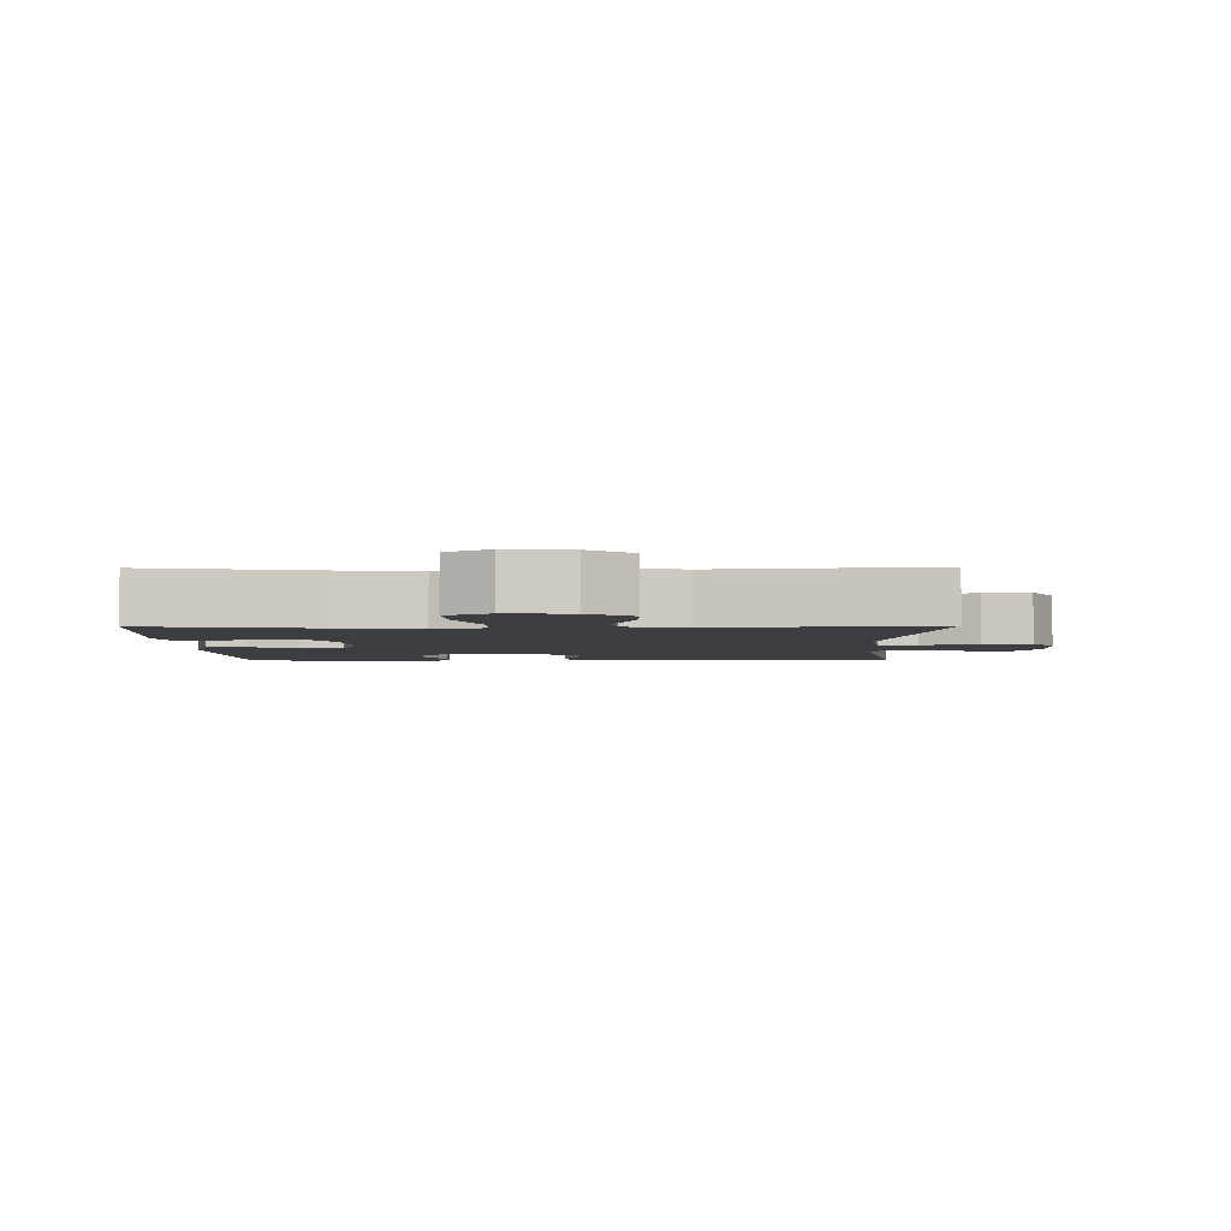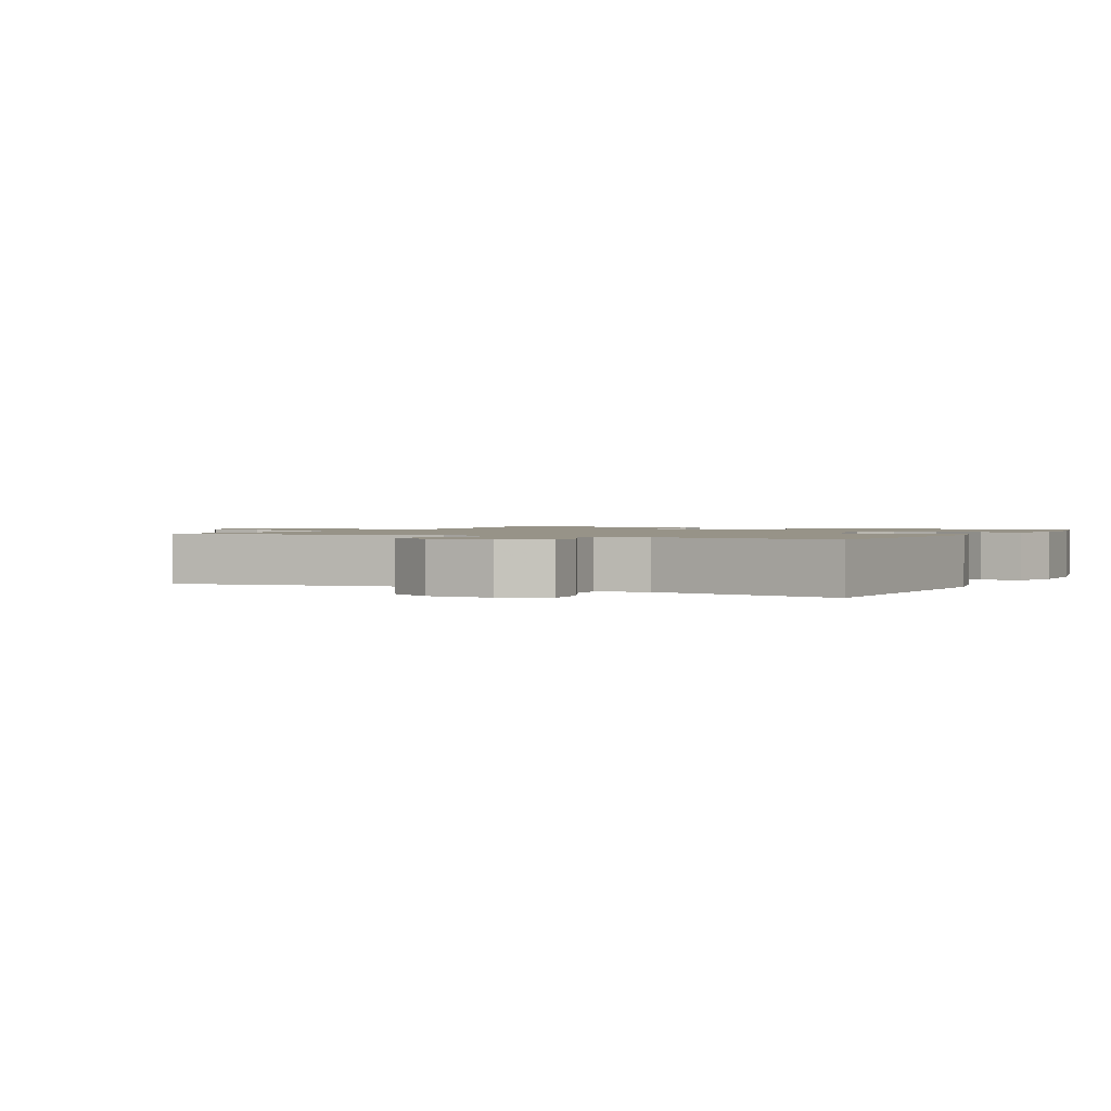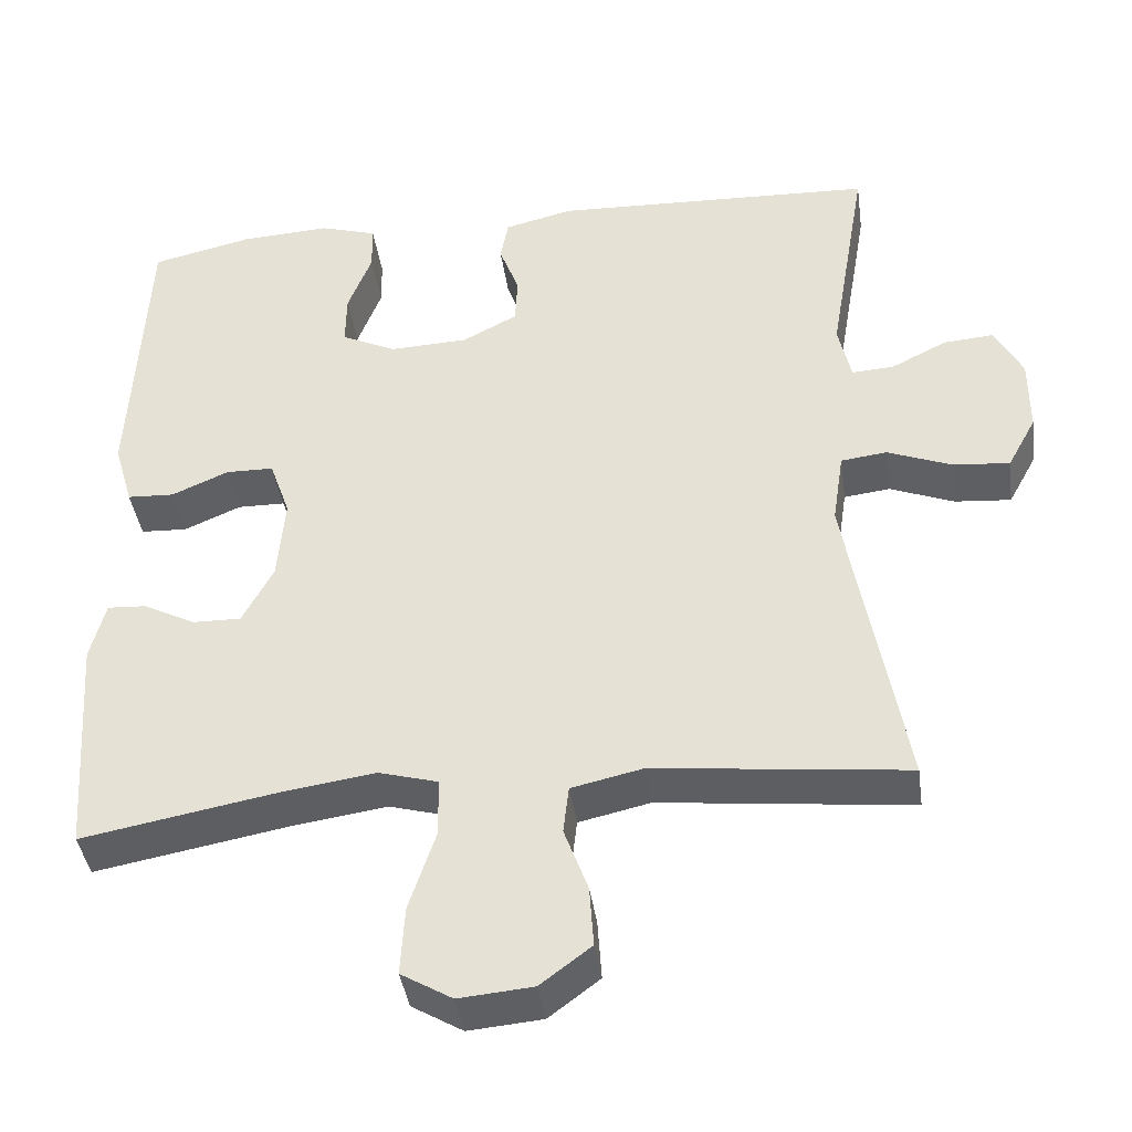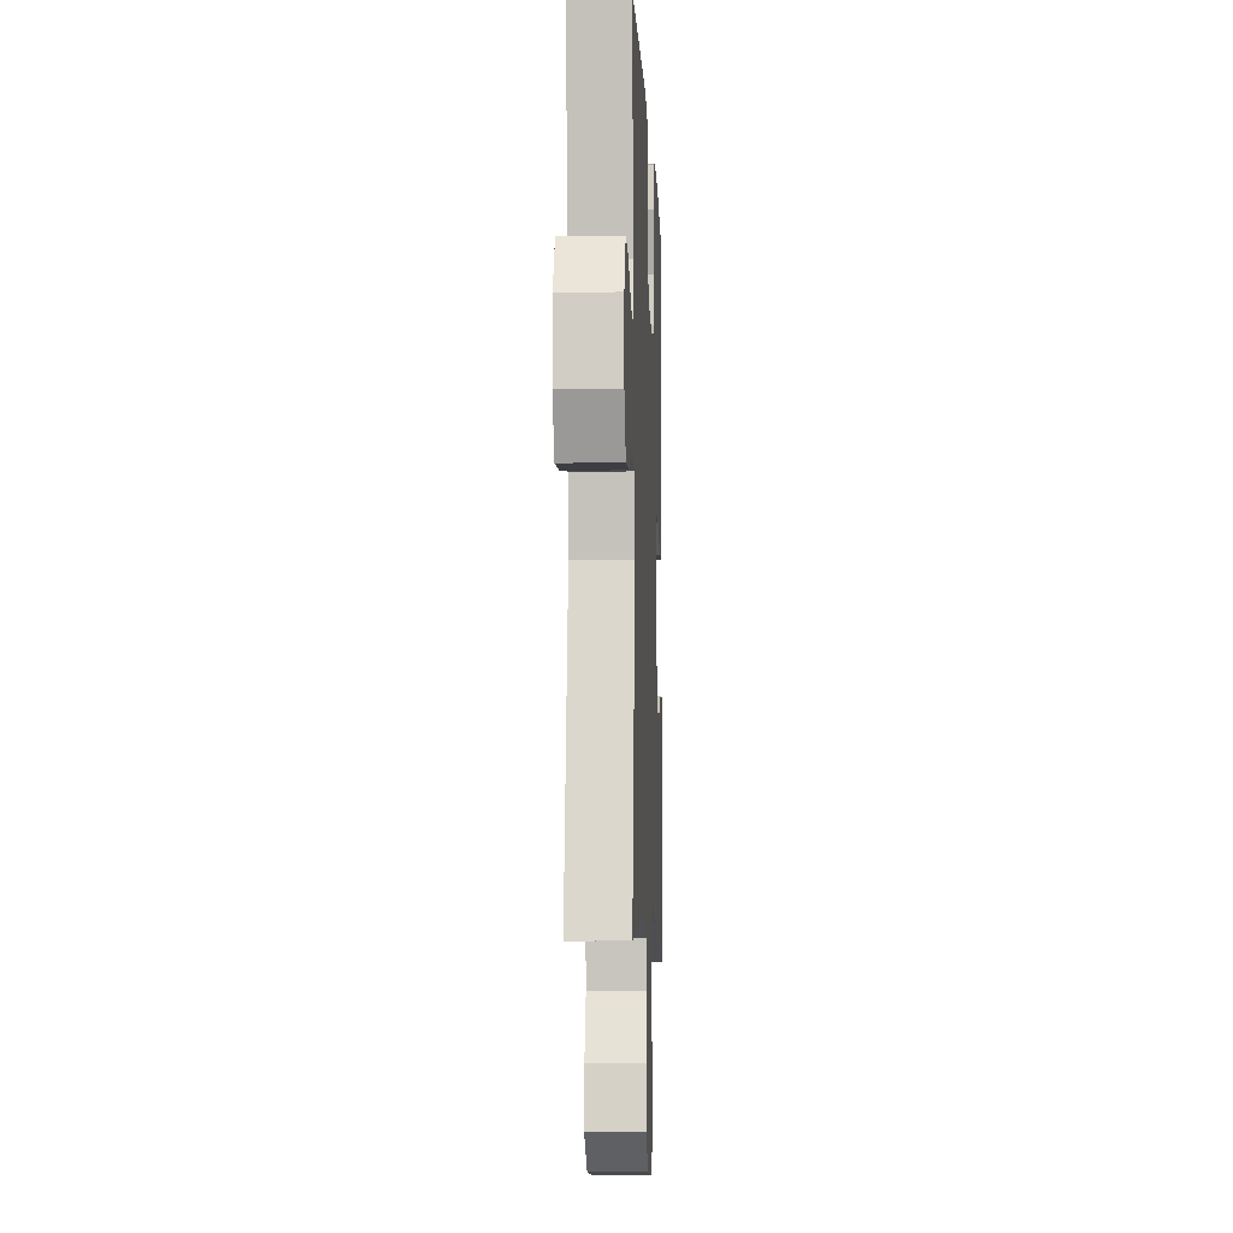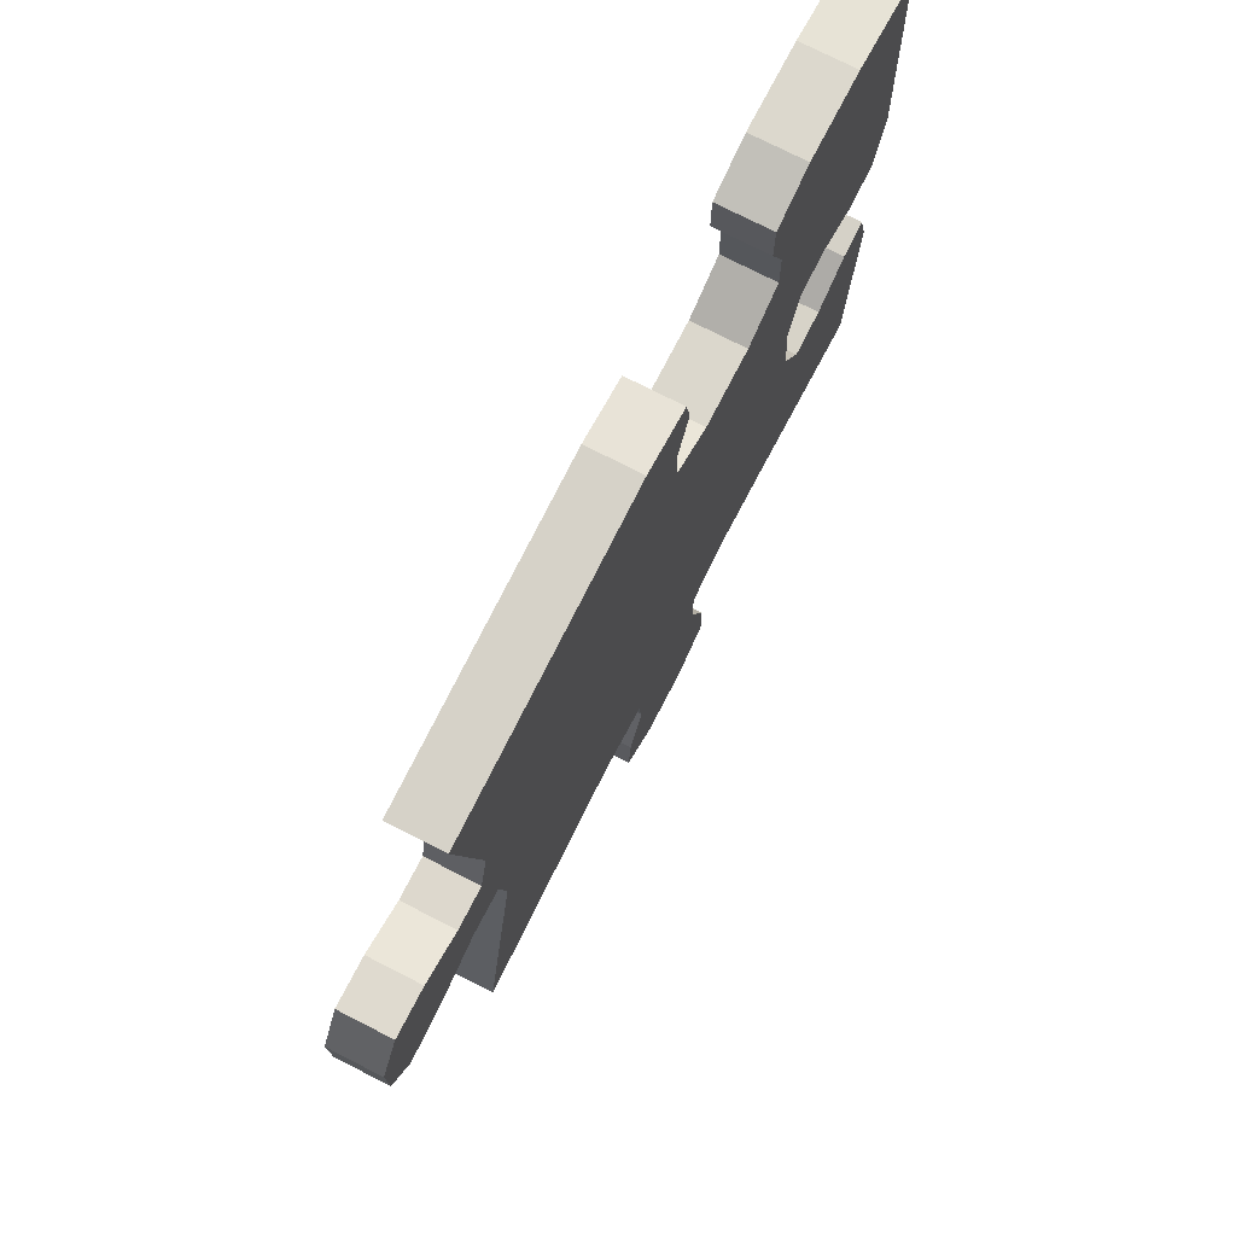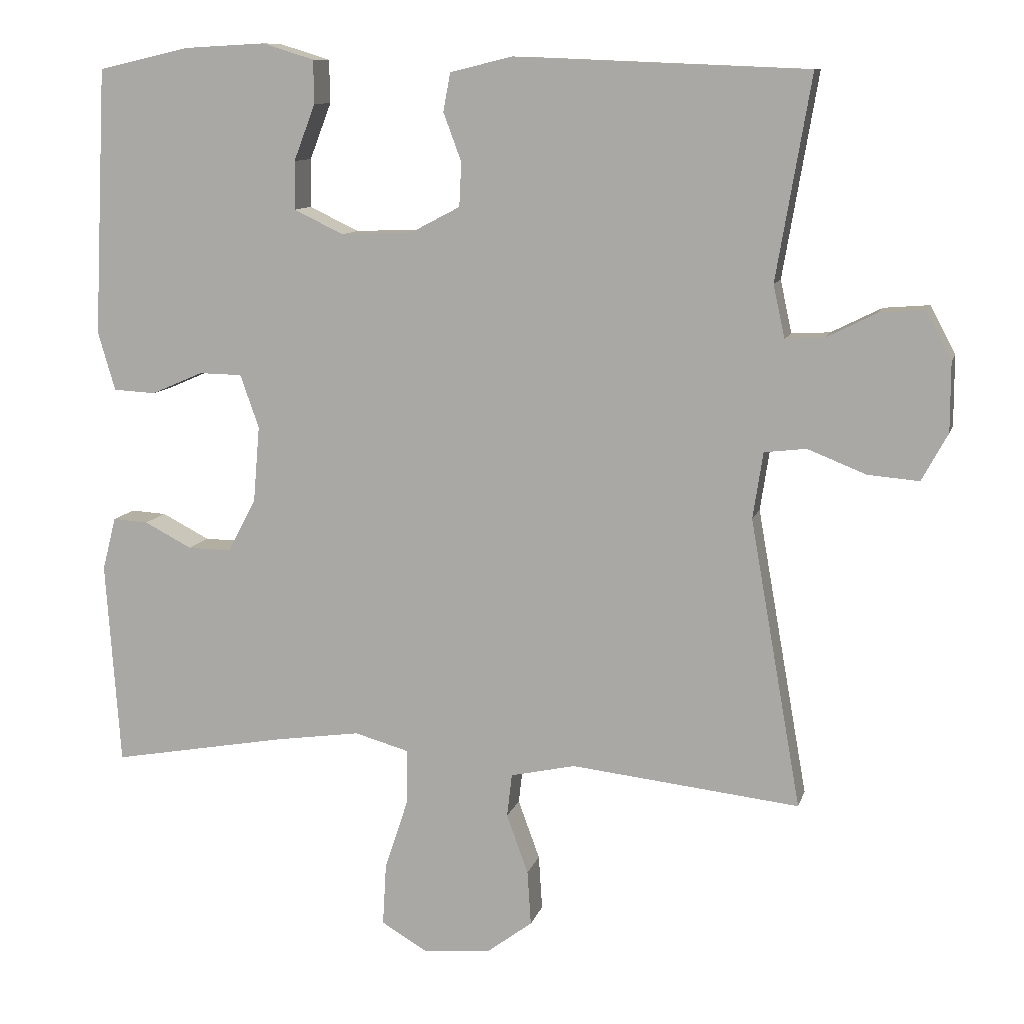
<metadata>
{"format":"obj","ext":"obj","renderer":"f3d","projection":"perspective","resolution":1024,"background":"white","views":[{"elev":-3.3,"azim":-179.1,"up":"+Y"},{"elev":1.4,"azim":-62.2,"up":"+Y"},{"elev":-40.5,"azim":-172.0,"up":"+Z"},{"elev":-7.9,"azim":-87.4,"up":"+Z"},{"elev":75.4,"azim":-63.0,"up":"+Z"},{"elev":10.4,"azim":-166.0,"up":"+Z"}]}
</metadata>
<code>
v 0.5 0.07 0.5
v 0.518 0.07 0.129
v 0.494 0.07 0.047
v 0.435 0.07 0.044
v 0.363 0.07 0.075
v 0.303 0.07 0.074
v 0.277 0.07 0
v 0.286 0.07 -0.106
v 0.325 0.07 -0.18
v 0.386 0.07 -0.179
v 0.452 0.07 -0.145
v 0.501 0.07 -0.142
v 0.52 0.07 -0.216
v 0.5 0.07 -0.5
v 0.256 0.07 -0.456
v 0.137 0.07 -0.439
v 0.062 0.07 -0.46
v 0.062 0.07 -0.535
v 0.095 0.07 -0.635
v 0.1 0.07 -0.721
v 0.036 0.07 -0.759
v -0.057 0.07 -0.751
v -0.121 0.07 -0.703
v -0.116 0.07 -0.627
v -0.086 0.07 -0.545
v -0.093 0.07 -0.485
v -0.183 0.07 -0.465
v -0.5 0.07 -0.5
v -0.429 0.07 -0.1
v -0.443 0.07 -0.008
v -0.501 0.07 -0.001
v -0.582 0.07 -0.033
v -0.653 0.07 -0.039
v -0.689 0.07 0.027
v -0.689 0.07 0.123
v -0.654 0.07 0.189
v -0.591 0.07 0.184
v -0.521 0.07 0.149
v -0.468 0.07 0.146
v -0.452 0.07 0.219
v -0.5 0.07 0.5
v -0.093 0.07 0.517
v -0.007 0.07 0.496
v 0.003 0.07 0.443
v -0.022 0.07 0.376
v -0.019 0.07 0.315
v 0.05 0.07 0.279
v 0.149 0.07 0.275
v 0.218 0.07 0.308
v 0.217 0.07 0.375
v 0.187 0.07 0.453
v 0.188 0.07 0.513
v 0.26 0.07 0.535
v 0.373 0.07 0.529
v 0.5 0 0.5
v 0.518 0 0.129
v 0.494 0 0.047
v 0.435 0 0.044
v 0.363 0 0.075
v 0.303 0 0.074
v 0.277 0 0
v 0.286 0 -0.106
v 0.325 0 -0.18
v 0.386 0 -0.179
v 0.452 0 -0.145
v 0.501 0 -0.142
v 0.52 0 -0.216
v 0.5 0 -0.5
v 0.256 0 -0.456
v 0.137 0 -0.439
v 0.062 0 -0.46
v 0.062 0 -0.535
v 0.095 0 -0.635
v 0.1 0 -0.721
v 0.036 0 -0.759
v -0.057 0 -0.751
v -0.121 0 -0.703
v -0.116 0 -0.627
v -0.086 0 -0.545
v -0.093 0 -0.485
v -0.183 0 -0.465
v -0.5 0 -0.5
v -0.429 0 -0.1
v -0.443 0 -0.008
v -0.501 0 -0.001
v -0.582 0 -0.033
v -0.653 0 -0.039
v -0.689 0 0.027
v -0.689 0 0.123
v -0.654 0 0.189
v -0.591 0 0.184
v -0.521 0 0.149
v -0.468 0 0.146
v -0.452 0 0.219
v -0.5 0 0.5
v -0.093 0 0.517
v -0.007 0 0.496
v 0.003 0 0.443
v -0.022 0 0.376
v -0.019 0 0.315
v 0.05 0 0.279
v 0.149 0 0.275
v 0.218 0 0.308
v 0.217 0 0.375
v 0.187 0 0.453
v 0.188 0 0.513
v 0.26 0 0.535
v 0.373 0 0.529
f 3 4 5
f 2 3 5
f 1 2 5
f 54 1 5
f 53 54 5
f 52 53 5
f 51 52 5
f 50 51 5
f 49 50 5 6
f 48 49 6 7
f 47 48 7 8
f 46 47 8 9
f 43 44 45
f 42 43 45
f 41 42 45
f 40 41 45
f 39 40 45 46
f 36 37 38
f 35 36 38
f 34 35 38
f 33 34 38
f 32 33 38
f 31 32 38
f 30 31 38 39
f 27 28 29
f 26 27 29 30
f 23 24 25
f 22 23 25
f 21 22 25
f 20 21 25
f 19 20 25
f 18 19 25
f 17 18 25 26
f 39 46 9
f 30 39 9
f 26 30 9
f 17 26 9
f 16 17 9
f 13 14 15
f 12 13 15
f 11 12 15
f 10 11 15
f 9 10 15 16
f 59 58 57
f 59 57 56
f 59 56 55
f 59 55 108
f 59 108 107
f 59 107 106
f 59 106 105
f 59 105 104
f 60 59 104 103
f 61 60 103 102
f 62 61 102 101
f 63 62 101 100
f 99 98 97
f 99 97 96
f 99 96 95
f 99 95 94
f 100 99 94 93
f 92 91 90
f 92 90 89
f 92 89 88
f 92 88 87
f 92 87 86
f 92 86 85
f 93 92 85 84
f 83 82 81
f 84 83 81 80
f 79 78 77
f 79 77 76
f 79 76 75
f 79 75 74
f 79 74 73
f 79 73 72
f 80 79 72 71
f 63 100 93
f 63 93 84
f 63 84 80
f 63 80 71
f 63 71 70
f 69 68 67
f 69 67 66
f 69 66 65
f 69 65 64
f 70 69 64 63
f 1 55 56 2
f 2 56 57 3
f 3 57 58 4
f 4 58 59 5
f 5 59 60 6
f 6 60 61 7
f 7 61 62 8
f 8 62 63 9
f 9 63 64 10
f 10 64 65 11
f 11 65 66 12
f 12 66 67 13
f 13 67 68 14
f 14 68 69 15
f 15 69 70 16
f 16 70 71 17
f 17 71 72 18
f 18 72 73 19
f 19 73 74 20
f 20 74 75 21
f 21 75 76 22
f 22 76 77 23
f 23 77 78 24
f 24 78 79 25
f 25 79 80 26
f 26 80 81 27
f 27 81 82 28
f 28 82 83 29
f 29 83 84 30
f 30 84 85 31
f 31 85 86 32
f 32 86 87 33
f 33 87 88 34
f 34 88 89 35
f 35 89 90 36
f 36 90 91 37
f 37 91 92 38
f 38 92 93 39
f 39 93 94 40
f 40 94 95 41
f 41 95 96 42
f 42 96 97 43
f 43 97 98 44
f 44 98 99 45
f 45 99 100 46
f 46 100 101 47
f 47 101 102 48
f 48 102 103 49
f 49 103 104 50
f 50 104 105 51
f 51 105 106 52
f 52 106 107 53
f 53 107 108 54
f 54 108 55 1

</code>
